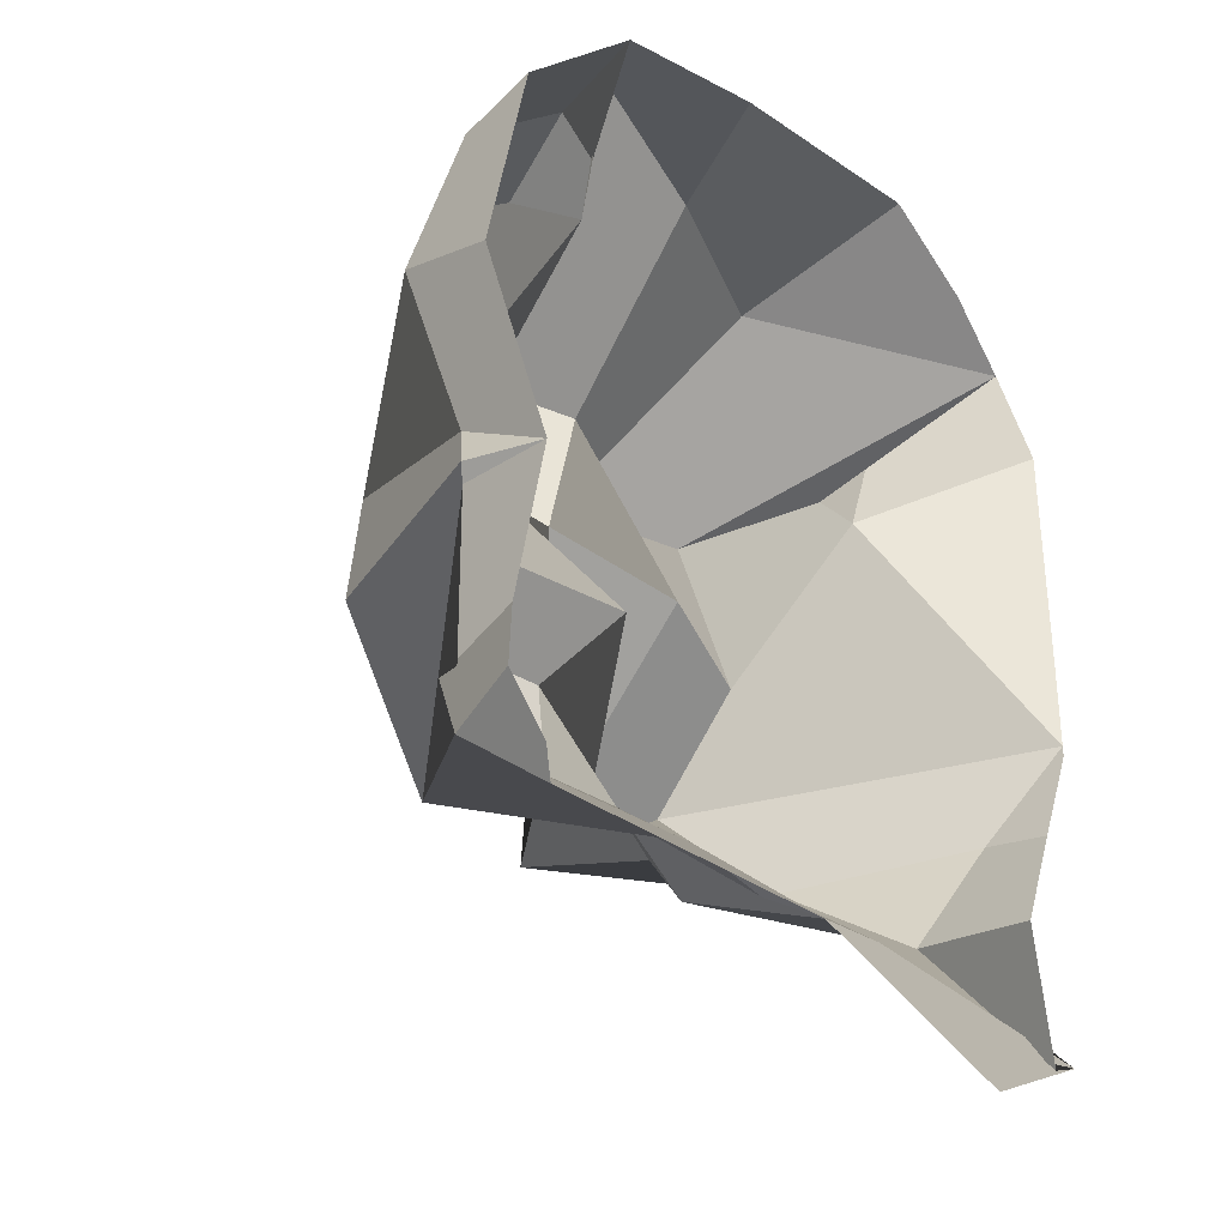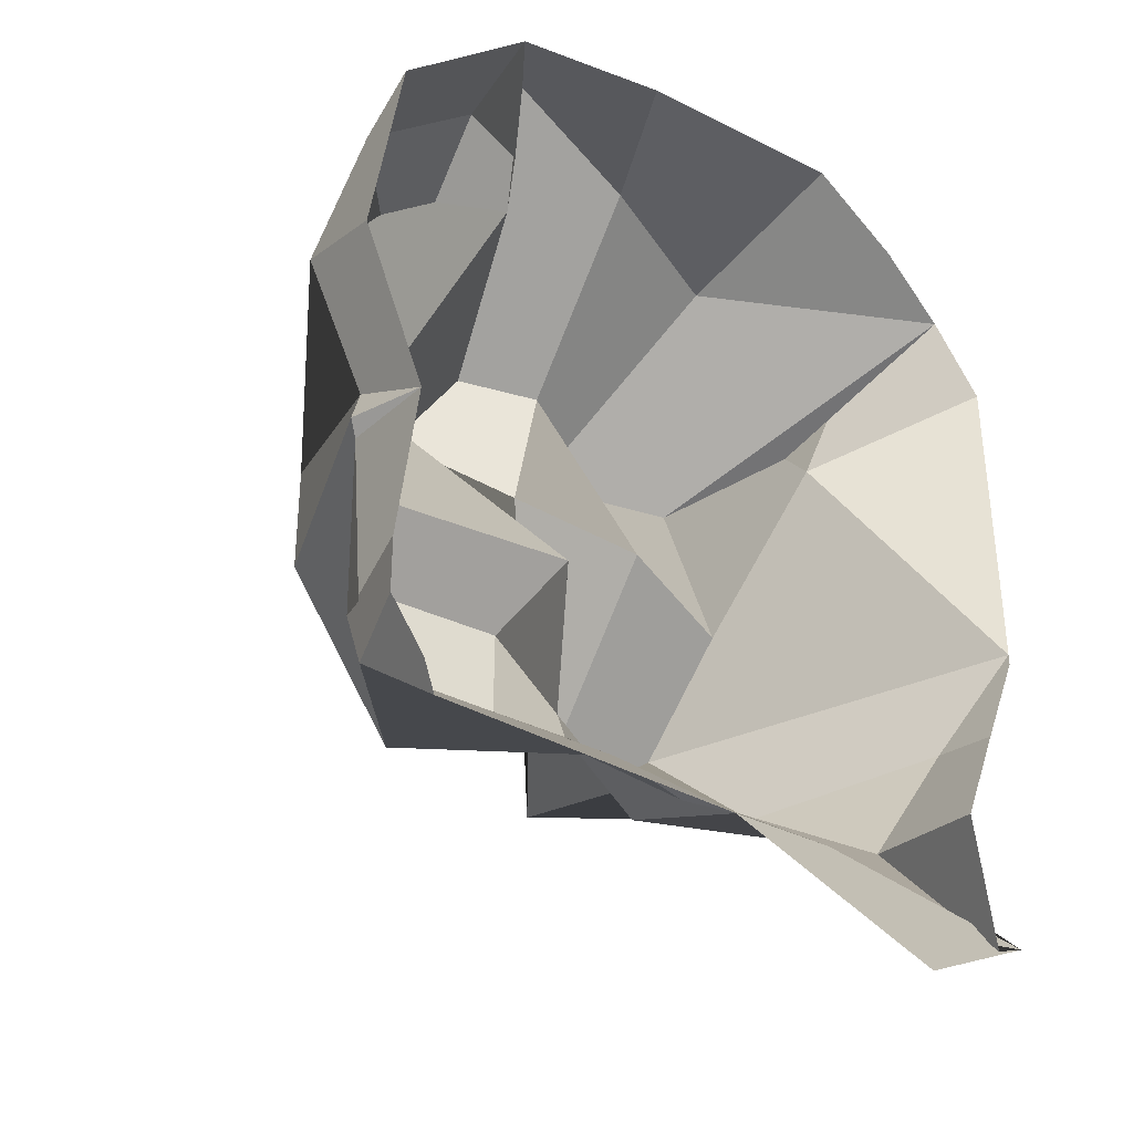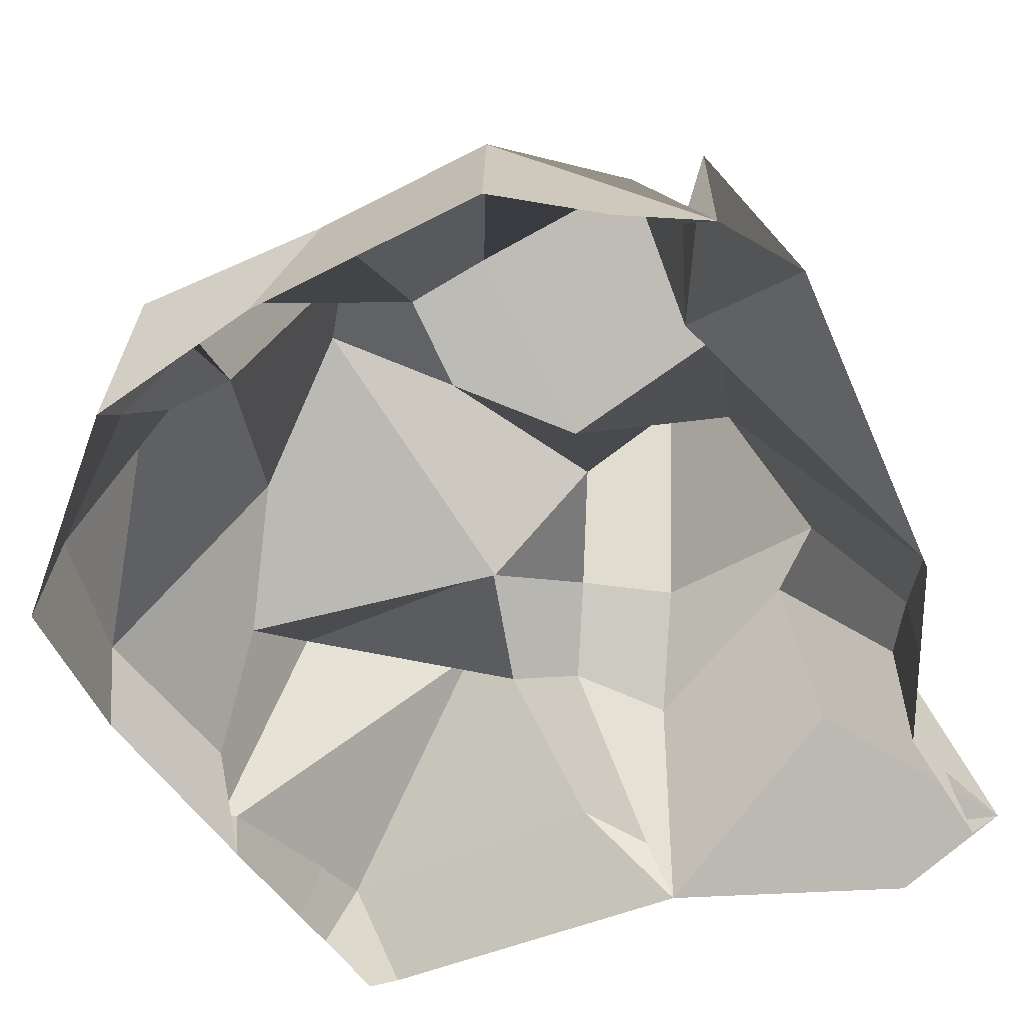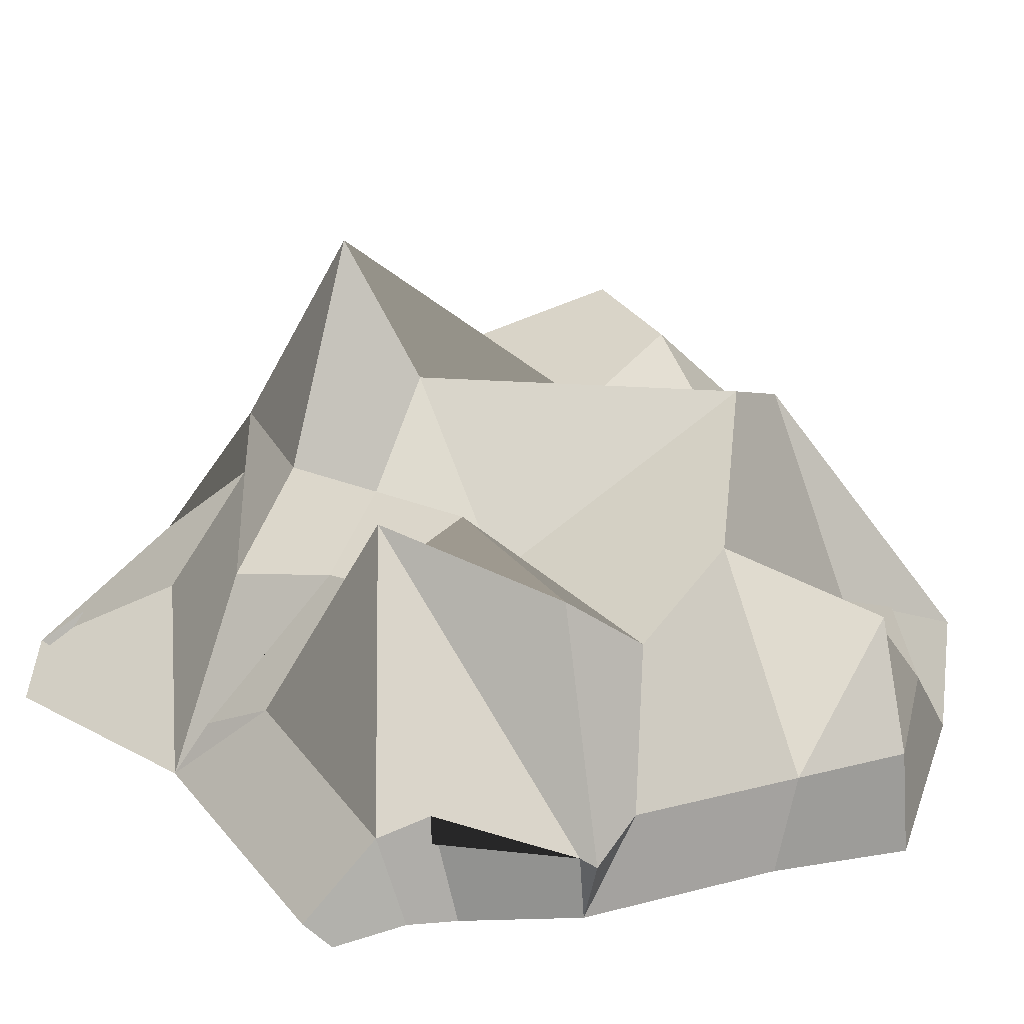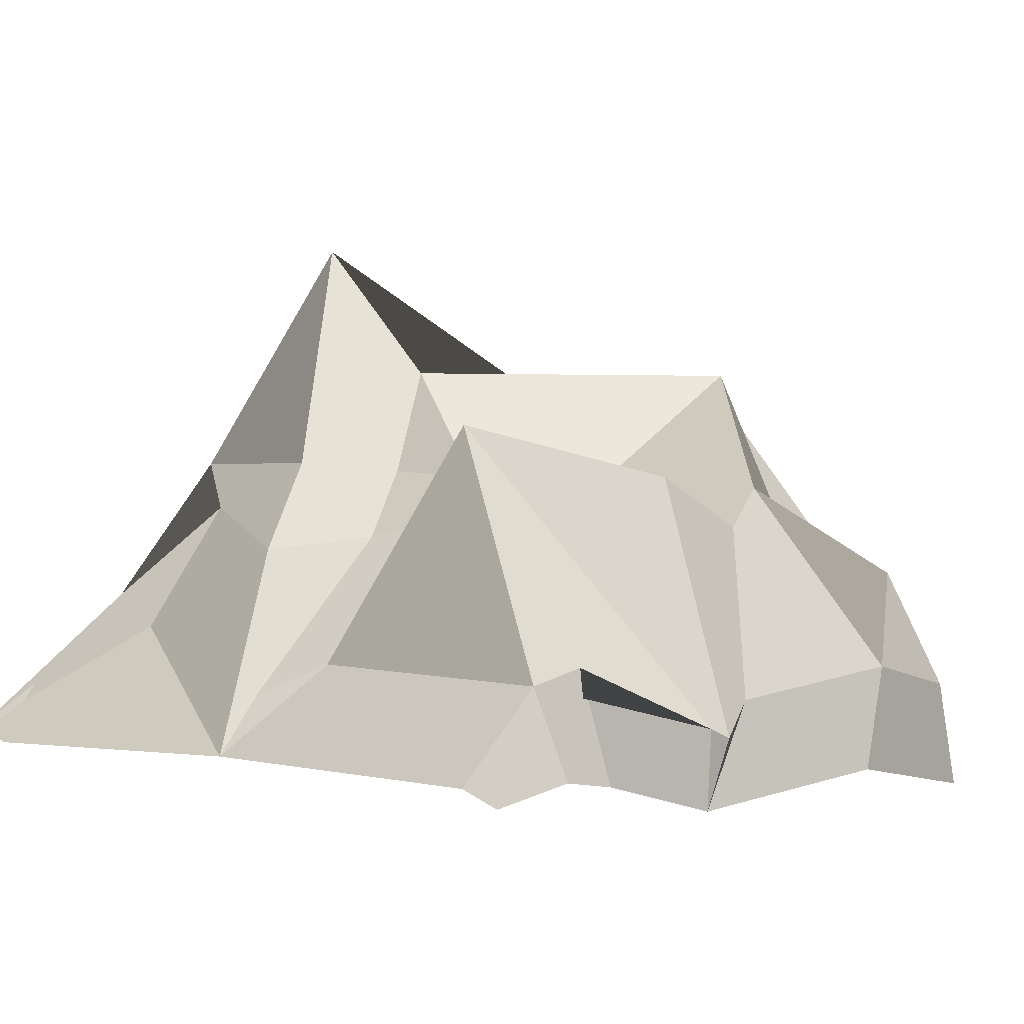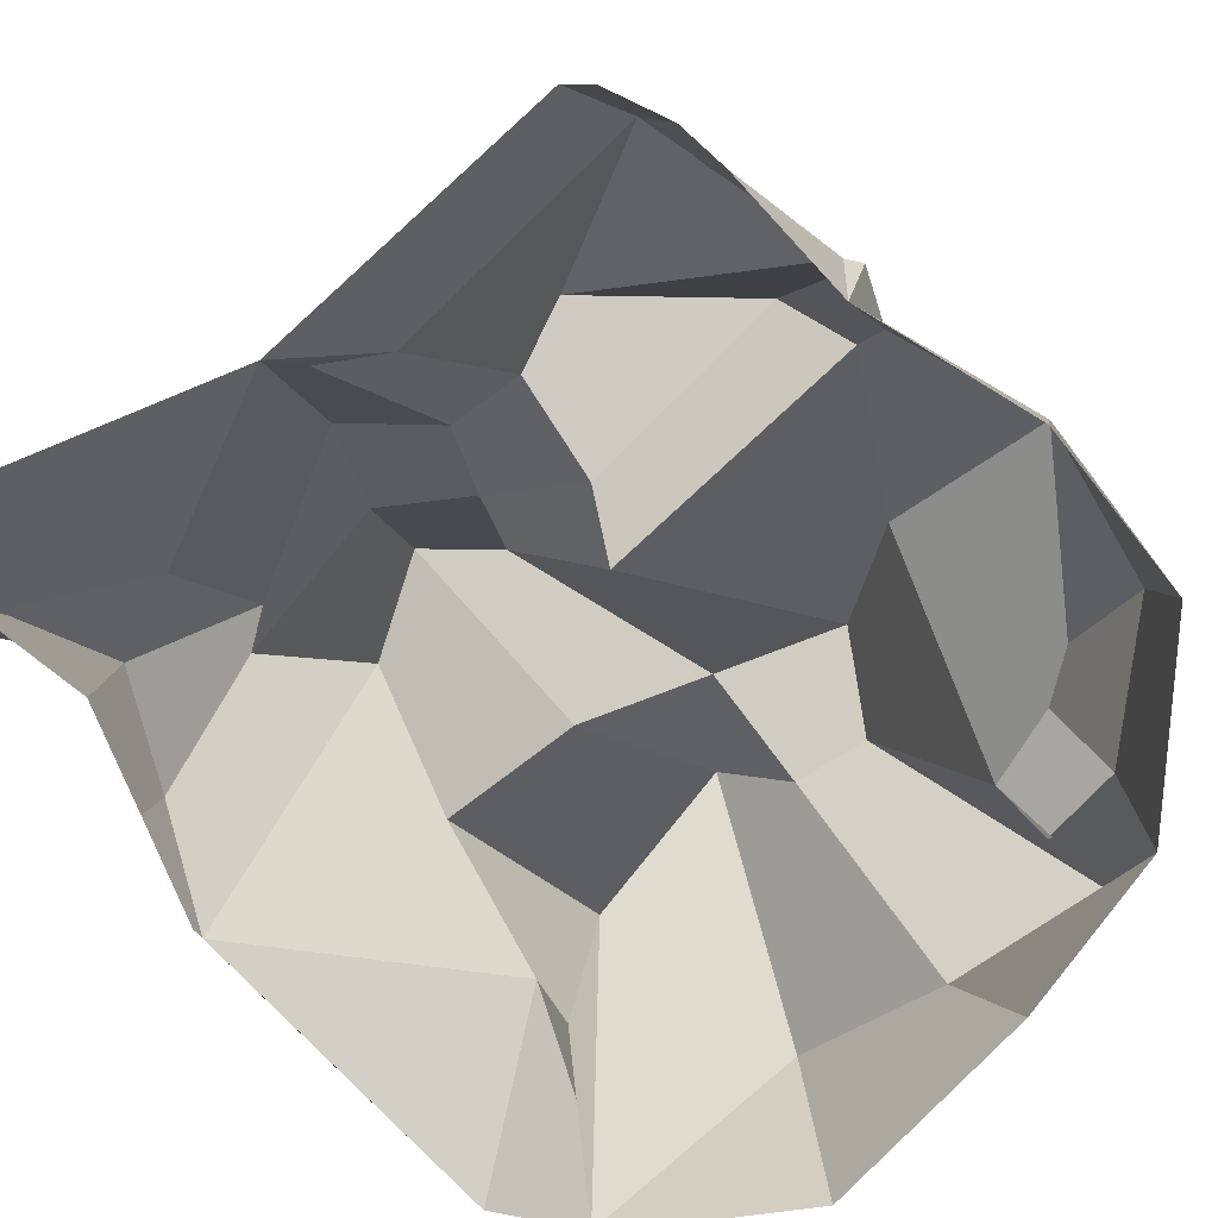
<metadata>
{"format":"obj","ext":"obj","renderer":"f3d","projection":"perspective","resolution":1024,"background":"white","views":[{"elev":-31.7,"azim":-46.2,"up":"+Z"},{"elev":-35.1,"azim":-36.6,"up":"+Z"},{"elev":-55.1,"azim":23.4,"up":"+Y"},{"elev":24.0,"azim":-118.0,"up":"+Y"},{"elev":2.1,"azim":-136.6,"up":"+Y"},{"elev":-74.3,"azim":-137.1,"up":"+Y"}]}
</metadata>
<code>
o Sphere
v -1.13 -0.1578 2.933
v 0.9624 0.4722 3.193
v -0.9562 0.2747 1.485
v 1.047 -0.001855 1.053
v -1.07 0.09211 1.875
v -1.029 0.1498 2.074
v -1.167 0.2187 2.513
v -0.8232 0.4422 3.032
v -0.5149 0.1751 3.52
v -1.068 0.129 2.95
v 0.4323 0.522 3.432
v 0.9854 0.007449 3.24
v 0.8232 0.5702 2.972
v 0.7411 0.3854 2.771
v 1.136 -0.001537 2.038
v 0.9063 0.3741 1.465
v 0.6446 0.2961 1.37
v 0.04523 -0.01085 1.132
v -0.1496 0.2385 1.351
v -0.9349 0.2371 1.334
v -0.4649 0.3149 3.147
v -0.6759 0.7065 2.562
v -0.9272 0.6118 2.146
v -0.4394 0.8927 1.588
v -0.213 0.9325 3.03
v -0.3746 1.042 2.782
v -0.1123 0.4861 2.128
v -0.2653 0.6266 1.637
v 0.1641 1.036 2.851
v 0.267 0.6477 2.401
v 0.4167 1.415 1.892
v 0.1466 0.5409 1.396
v 0.6757 1.016 2.934
v 0.7528 0.8821 2.415
v 0.6357 1.075 2.008
v 0.6258 0.6417 1.624
v -1.101 0.06767 1.913
v 1.022 0.2077 1.754
v -0.8485 0.7511 1.948
v -0.1882 0.735 1.974
v 0.2828 0.7796 1.646
v 0.7773 0.7708 1.713
v -0.02751 0.3272 3.47
v 0.006181 0.1511 1.23
v -0.02304 0.7705 2.94
v -0.05139 0.8433 2.59
v 0.1542 1.046 2.009
v -0.05782 0.5756 1.605
v 0.04908 0.7575 1.809
v 1.14 0.005609 3.018
v 1.136 -0.001537 2.285
v 0.9063 -0.001893 1.427
v 1.022 -6.1e-05 1.718
v 1.136 -0.001537 2.005
v 0.7018 -0.007114 0.8882
v 0.9585 -0.004103 1.021
v -1.021 -0.02936 1.53
v -0.8719 -0.006683 1.142
v -1.006 -0.005206 1.384
v -0.9378 -0.05785 1.198
v -1.026 -0.1352 1.916
v -1.167 -0.06294 2.446
v -0.687 -0.0785 3.394
v -0.4735 0.2666 3.322
v -0.6868 0.3668 3.101
v -0.7192 0.1392 3.257
v -0.1882 -0.06235 3.511
v 0.4865 -0.04693 3.57
v 0.7584 -0.03869 3.383
f 36 16 4 17
f 5 24 20 3
f 24 28 19 20
f 48 32 18 44
f 32 36 17 18
f 66 64 21 65
f 8 65 21 22 7
f 7 22 23 6
f 37 39 24 5
f 9 25 21 64
f 21 25 26 22
f 22 26 27 23
f 39 40 28 24
f 43 11 29 45
f 45 29 30 46
f 46 30 31 47
f 49 41 32 48
f 11 12 33 29
f 29 33 34 30
f 30 34 35 31
f 41 42 36 32
f 12 2 13 33
f 33 13 14 34
f 34 14 15 35
f 42 38 16 36
f 35 15 38 42
f 31 35 42 41
f 47 31 41 49
f 23 27 40 39
f 6 23 39 37
f 27 47 49 40
f 40 49 48 28
f 26 46 47 27
f 25 45 46 26
f 9 43 45 25
f 28 48 44 19
f 15 14 50 51
f 16 38 53 52
f 38 15 54 53
f 16 52 56 4
f 17 4 55 18
f 20 19 18 58
f 44 18 19
f 3 20 59 57
f 59 20 58 60
f 5 3 57 61
f 7 6 61 62
f 6 37 61
f 37 5 61
f 10 66 65 8
f 1 63 66 10
f 63 9 64 66
f 7 62 1 10
f 7 10 8
f 50 14 2 12
f 13 2 14
f 43 9 63 67
f 11 43 67 68
f 12 11 68 69

</code>
